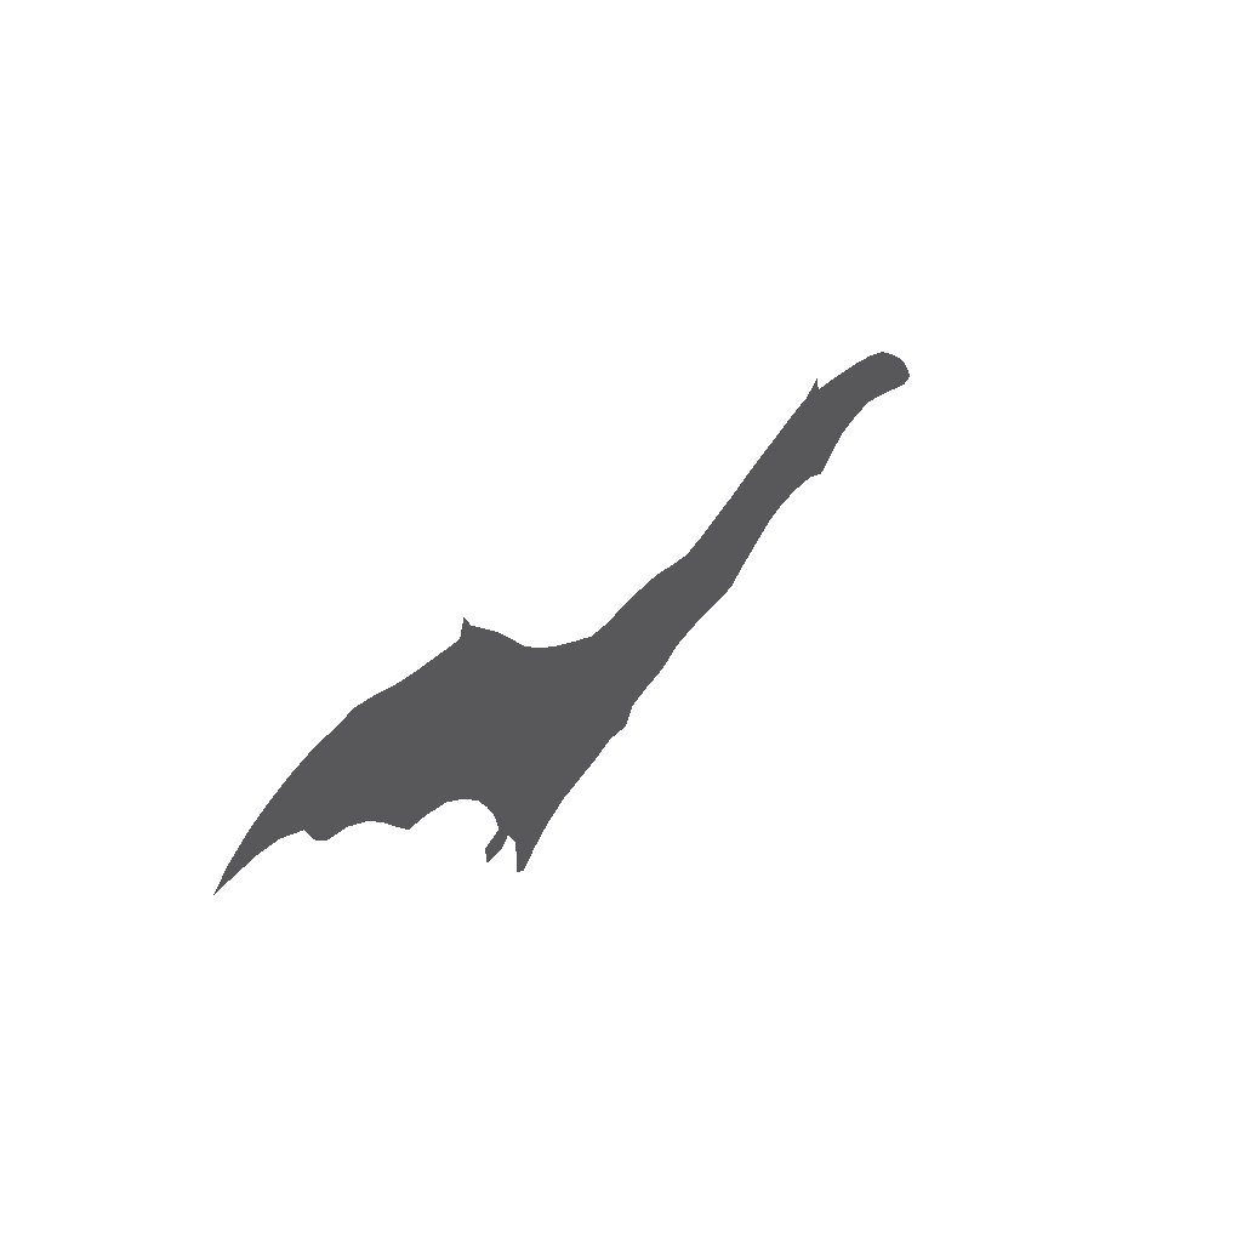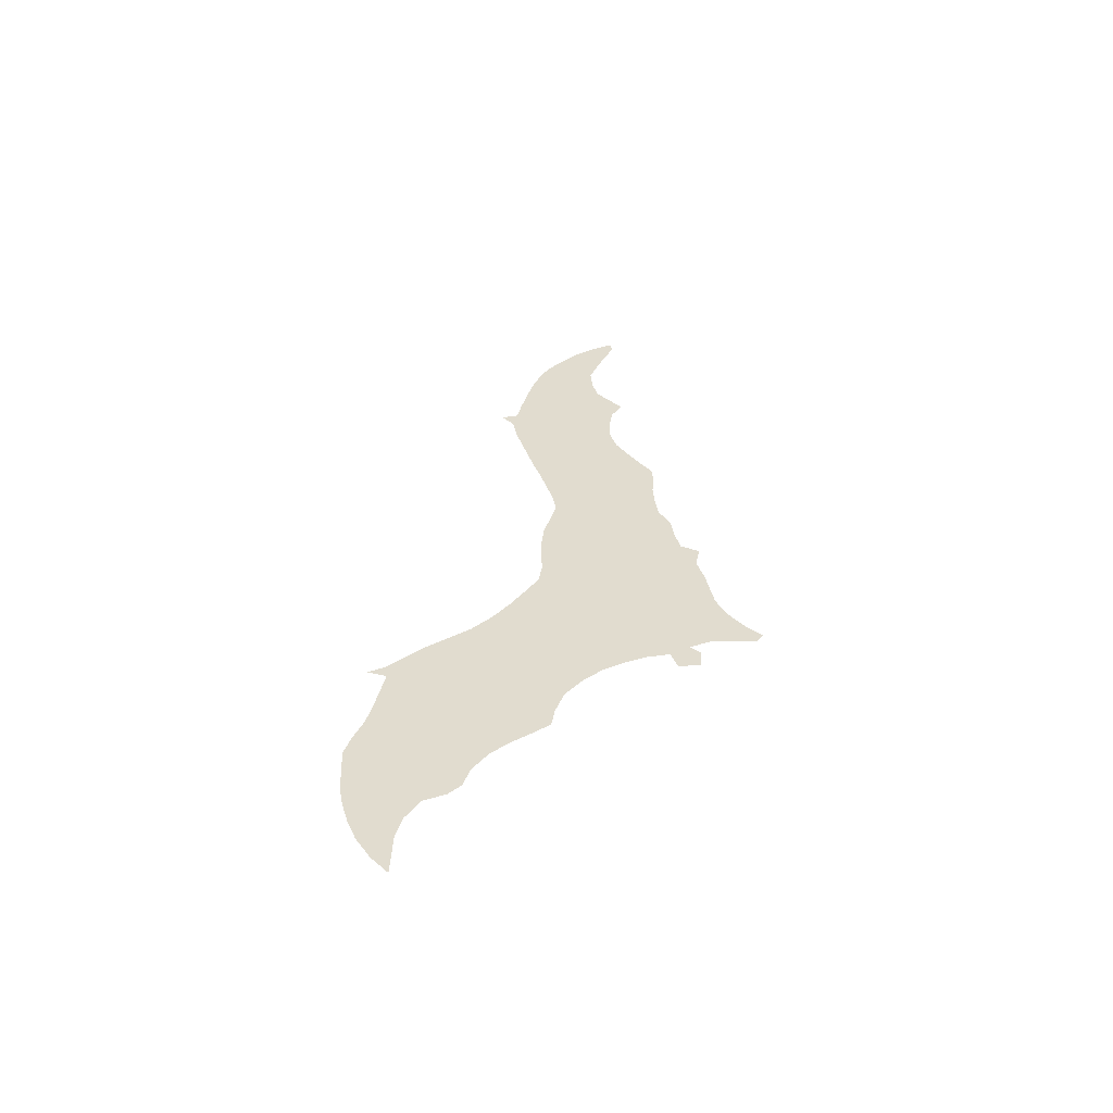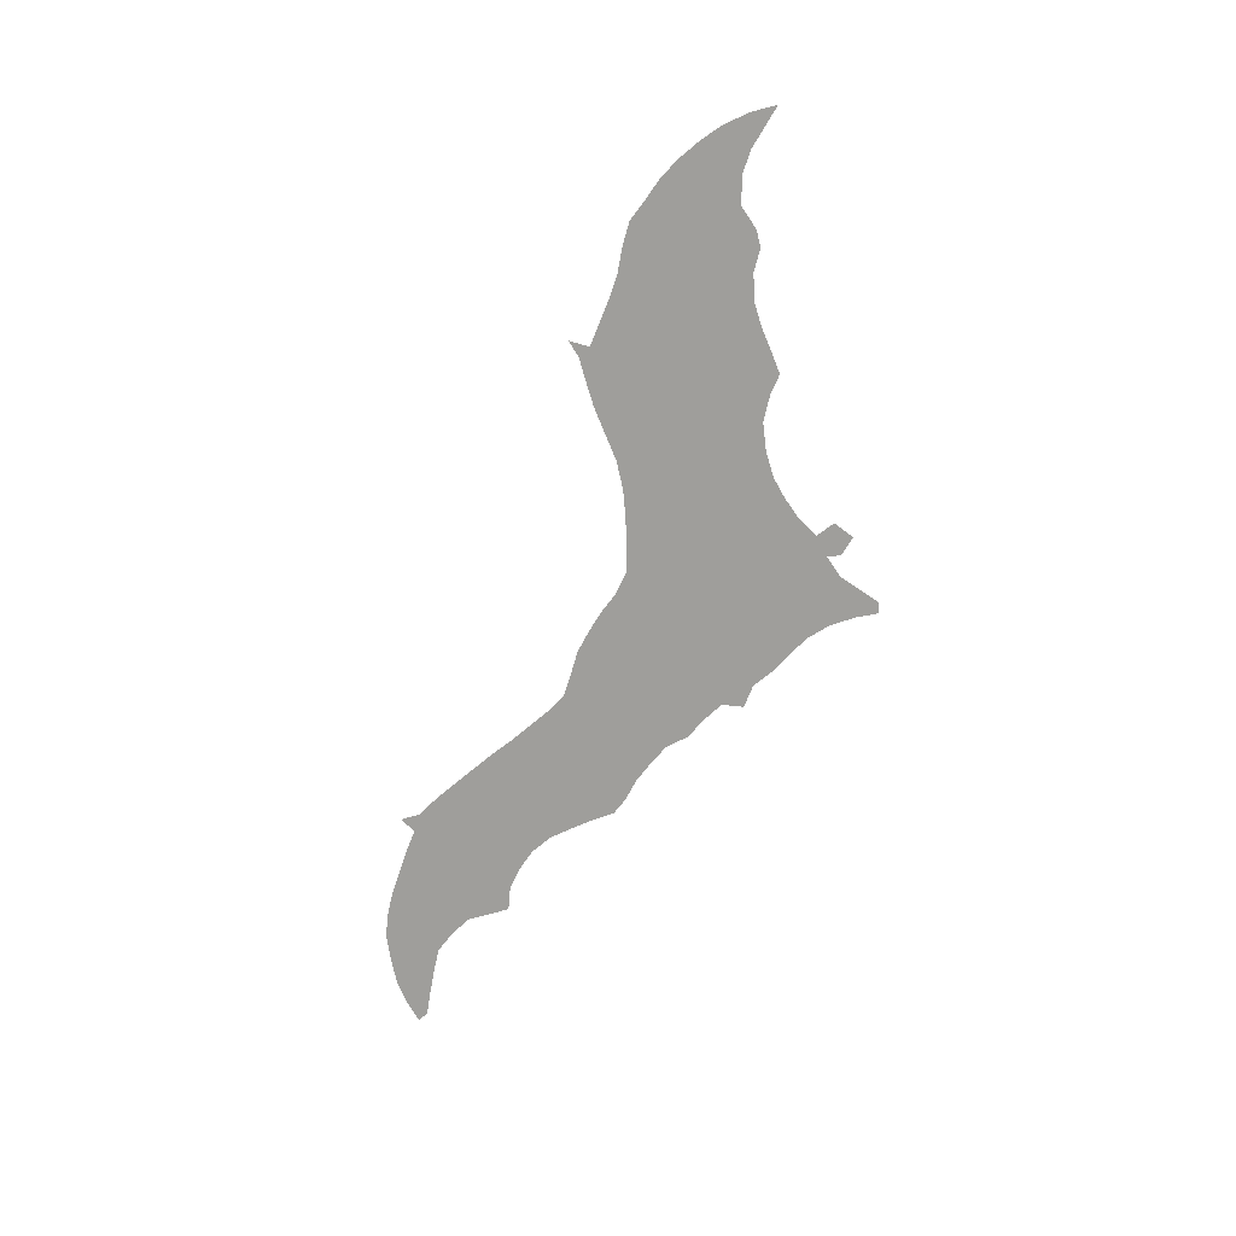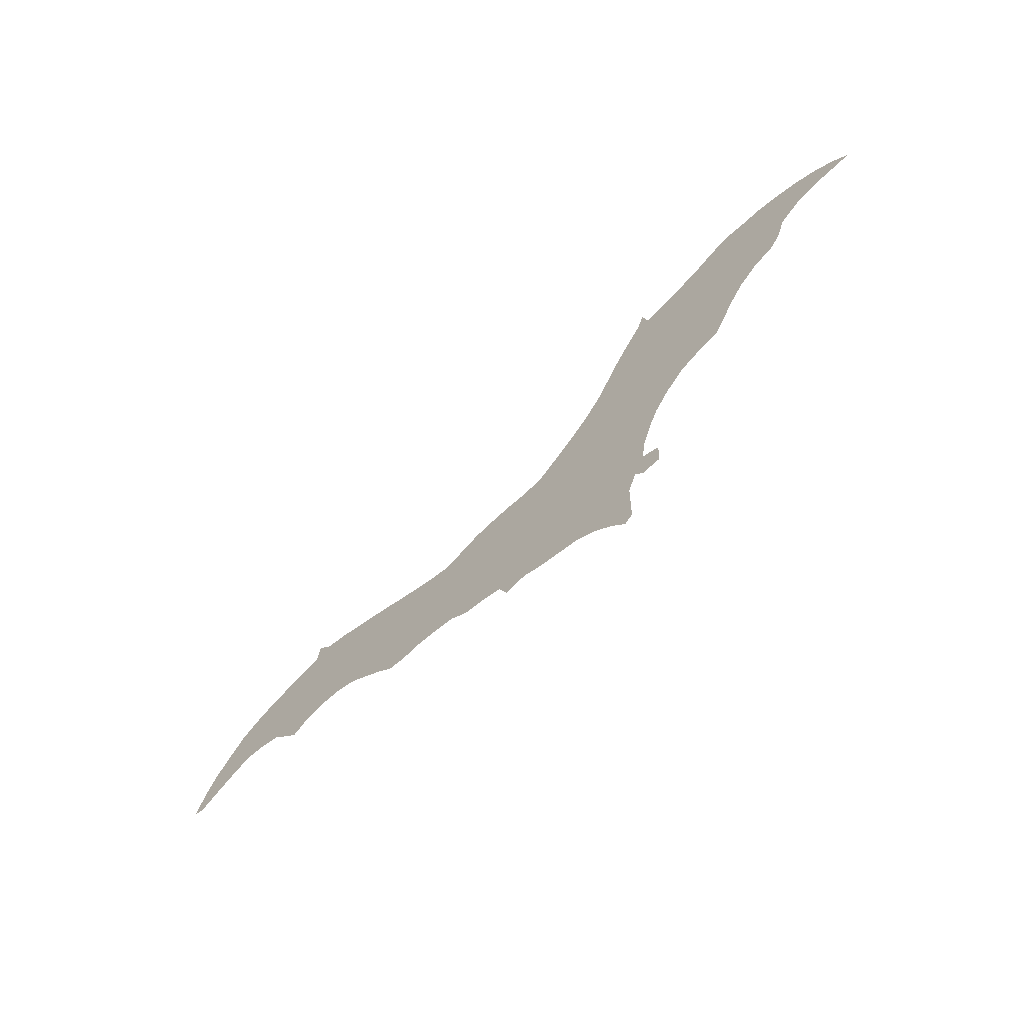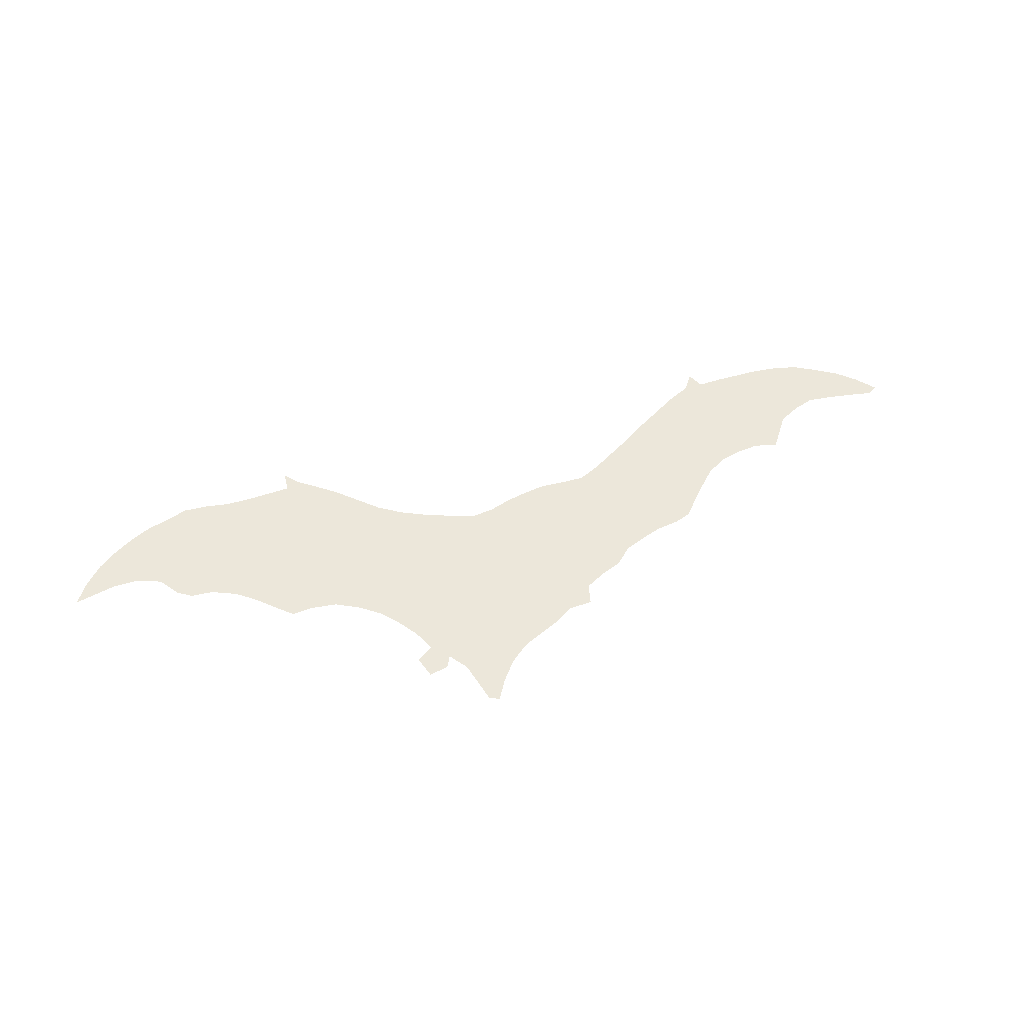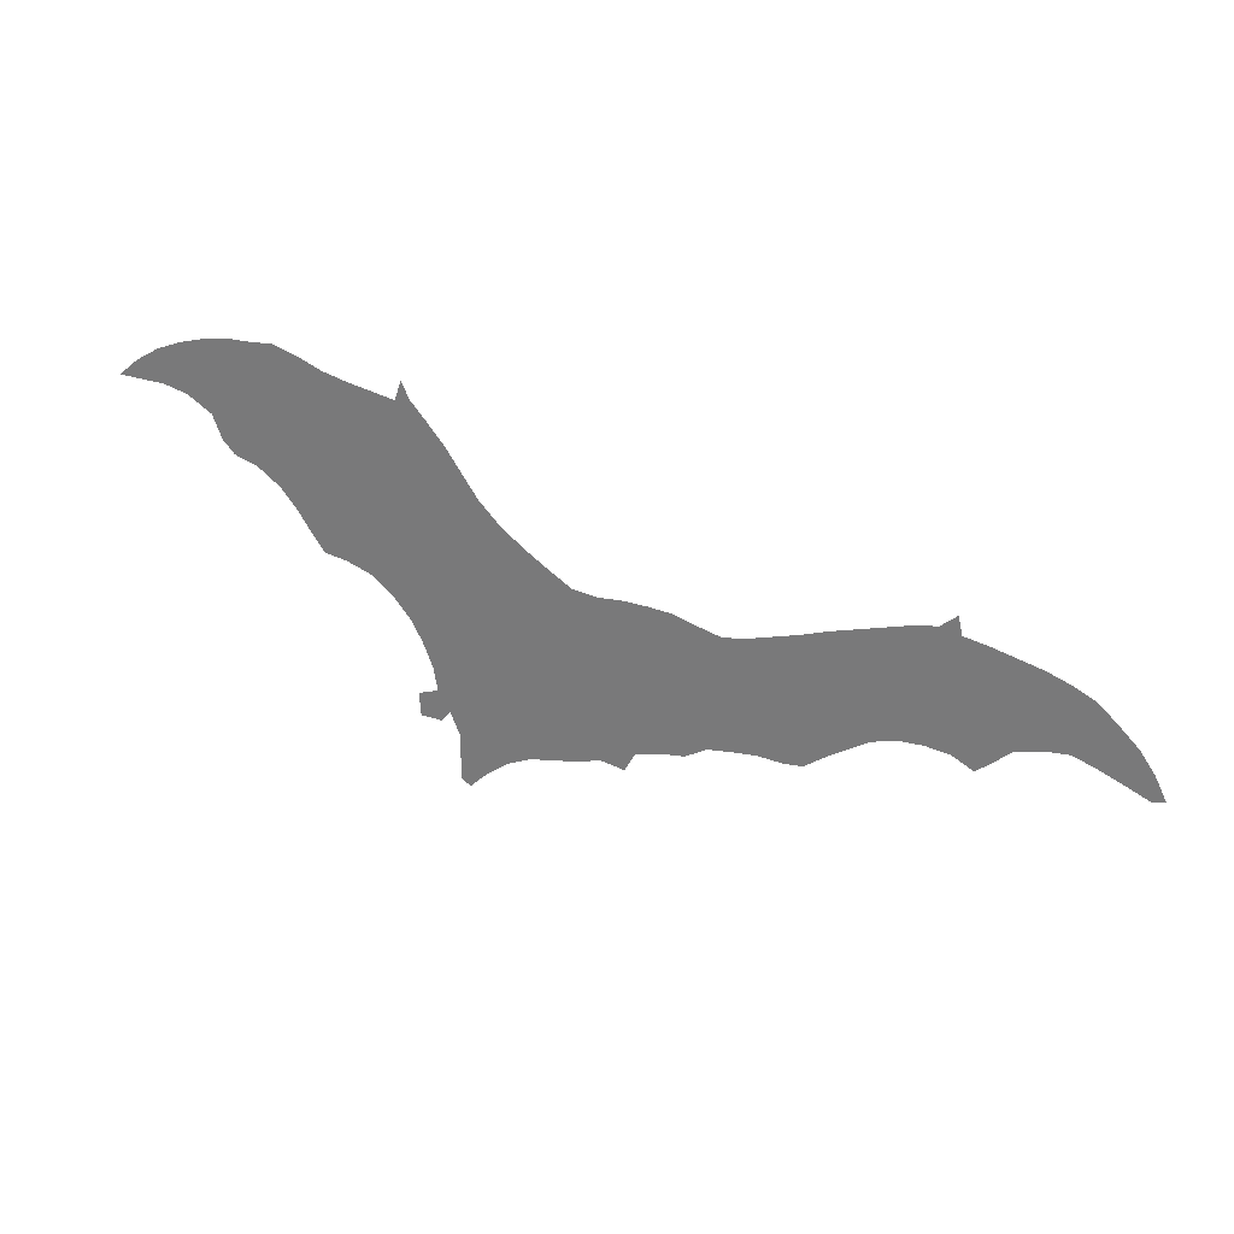
<metadata>
{"format":"obj","ext":"obj","renderer":"f3d","projection":"perspective","resolution":1024,"background":"white","views":[{"elev":49.4,"azim":-53.4,"up":"+Y"},{"elev":34.3,"azim":-91.1,"up":"+Z"},{"elev":-70.8,"azim":-124.2,"up":"+Z"},{"elev":-61.0,"azim":-135.9,"up":"+Y"},{"elev":53.2,"azim":-32.3,"up":"+Z"},{"elev":28.0,"azim":21.5,"up":"+Y"}]}
</metadata>
<code>
v 0.2517 0.2113 0
v 0.2275 0.2207 0
v 0.2059 0.2248 0
v 0.1911 0.2463 0
v 0.179 0.2651 0
v 0.1628 0.2853 0
v 0.14 0.3028 0
v 0.1171 0.3109 0
v 0.105 0.3244 0
v 0.09556 0.3486 0
v 0.07133 0.3647 0
v 0.04711 0.3715 0
v 0.02288 0.3728 0
v 0 0.3742 0
v 0.02019 0.3917 0
v 0.04442 0.4065 0
v 0.06864 0.4159 0
v 0.09287 0.4226 0
v 0.1171 0.4266 0
v 0.1413 0.4266 0
v 0.1656 0.428 0
v 0.1898 0.4199 0
v 0.214 0.4092 0
v 0.2382 0.4024 0
v 0.2625 0.397 0
v 0.2867 0.3917 0
v 0.2934 0.4118 0
v 0.3015 0.3943 0
v 0.3163 0.3769 0
v 0.3338 0.3553 0
v 0.3499 0.3311 0
v 0.3661 0.3069 0
v 0.3863 0.2853 0
v 0.4092 0.2665 0
v 0.432 0.2503 0
v 0.4563 0.2342 0
v 0.4805 0.2301 0
v 0.5047 0.2315 0
v 0.5289 0.2301 0
v 0.5532 0.2275 0
v 0.5774 0.2194 0
v 0.6003 0.2127 0
v 0.6245 0.2167 0
v 0.6487 0.2234 0
v 0.673 0.2301 0
v 0.6972 0.2382 0
v 0.7214 0.245 0
v 0.7456 0.2517 0
v 0.7699 0.2584 0
v 0.7941 0.2625 0
v 0.8102 0.2759 0
v 0.8143 0.2571 0
v 0.8385 0.2517 0
v 0.8627 0.245 0
v 0.8869 0.2382 0
v 0.9112 0.2288 0
v 0.9341 0.2167 0
v 0.9529 0.1992 0
v 0.9731 0.179 0
v 0.9879 0.1575 0
v 1 0.1332 0
v 0.9879 0.1305 0
v 0.965 0.1413 0
v 0.9408 0.1521 0
v 0.9165 0.1615 0
v 0.8923 0.1602 0
v 0.8681 0.1548 0
v 0.8506 0.14 0
v 0.8345 0.1265 0
v 0.8129 0.1386 0
v 0.7887 0.1427 0
v 0.7645 0.1427 0
v 0.7402 0.1359 0
v 0.72 0.1238 0
v 0.6985 0.1104 0
v 0.6797 0.0969 0
v 0.6608 0.09556 0
v 0.6366 0.09825 0
v 0.6124 0.0969 0
v 0.5882 0.09421 0
v 0.5666 0.0821 0
v 0.5424 0.07941 0
v 0.5182 0.07402 0
v 0.5074 0.05384 0
v 0.4832 0.05922 0
v 0.4603 0.05249 0
v 0.4361 0.04845 0
v 0.4118 0.04442 0
v 0.3876 0.03365 0
v 0.3661 0.0175 0
v 0.3486 0 0
v 0.3392 0.00673 0
v 0.3392 0.03096 0
v 0.3392 0.05518 0
v 0.3297 0.07806 0
v 0.3203 0.06729 0
v 0.2988 0.06864 0
v 0.2974 0.09287 0
v 0.3176 0.0996 0
v 0.3136 0.1238 0
v 0.3042 0.148 0
v 0.2934 0.1696 0
v 0.2759 0.1911 0
v 0.2544 0.21 0
f 90 92 91
f 11 18 17
f 58 64 59
f 60 62 61
f 6 24 23
f 47 72 48
f 44 78 77
f 90 93 92
f 44 77 75
f 75 77 76
f 47 73 72
f 60 63 62
f 59 64 63
f 59 63 60
f 12 17 16
f 11 17 12
f 12 16 15
f 10 20 19
f 10 19 18
f 10 18 11
f 10 21 20
f 45 74 73
f 44 75 45
f 45 75 74
f 42 79 78
f 42 80 79
f 31 104 32
f 53 67 54
f 13 15 14
f 12 15 13
f 26 28 27
f 46 73 47
f 45 73 46
f 6 23 7
f 7 23 22
f 7 9 8
f 7 10 9
f 7 21 10
f 7 22 21
f 5 24 6
f 5 25 24
f 5 26 25
f 26 29 28
f 2 4 3
f 2 5 4
f 41 80 42
f 40 82 41
f 41 82 80
f 48 72 49
f 53 70 67
f 52 70 53
f 32 104 103
f 39 82 40
f 55 66 56
f 54 67 55
f 55 67 66
f 58 65 64
f 57 65 58
f 56 65 57
f 56 66 65
f 1 104 31
f 1 31 30
f 1 30 2
f 26 30 29
f 5 30 26
f 2 30 5
f 43 78 44
f 42 78 43
f 35 101 100
f 80 82 81
f 50 52 51
f 49 52 50
f 52 71 70
f 49 72 71
f 49 71 52
f 67 70 68
f 68 70 69
f 34 102 101
f 34 101 35
f 95 100 99
f 96 98 97
f 96 99 98
f 95 99 96
f 90 94 93
f 32 103 33
f 33 103 102
f 33 102 34
f 88 100 95
f 87 100 88
f 88 95 94
f 35 100 36
f 36 100 87
f 36 85 37
f 37 85 83
f 37 83 38
f 39 83 82
f 38 83 39
f 83 85 84
f 89 94 90
f 88 94 89
f 36 87 86
f 36 86 85

</code>
